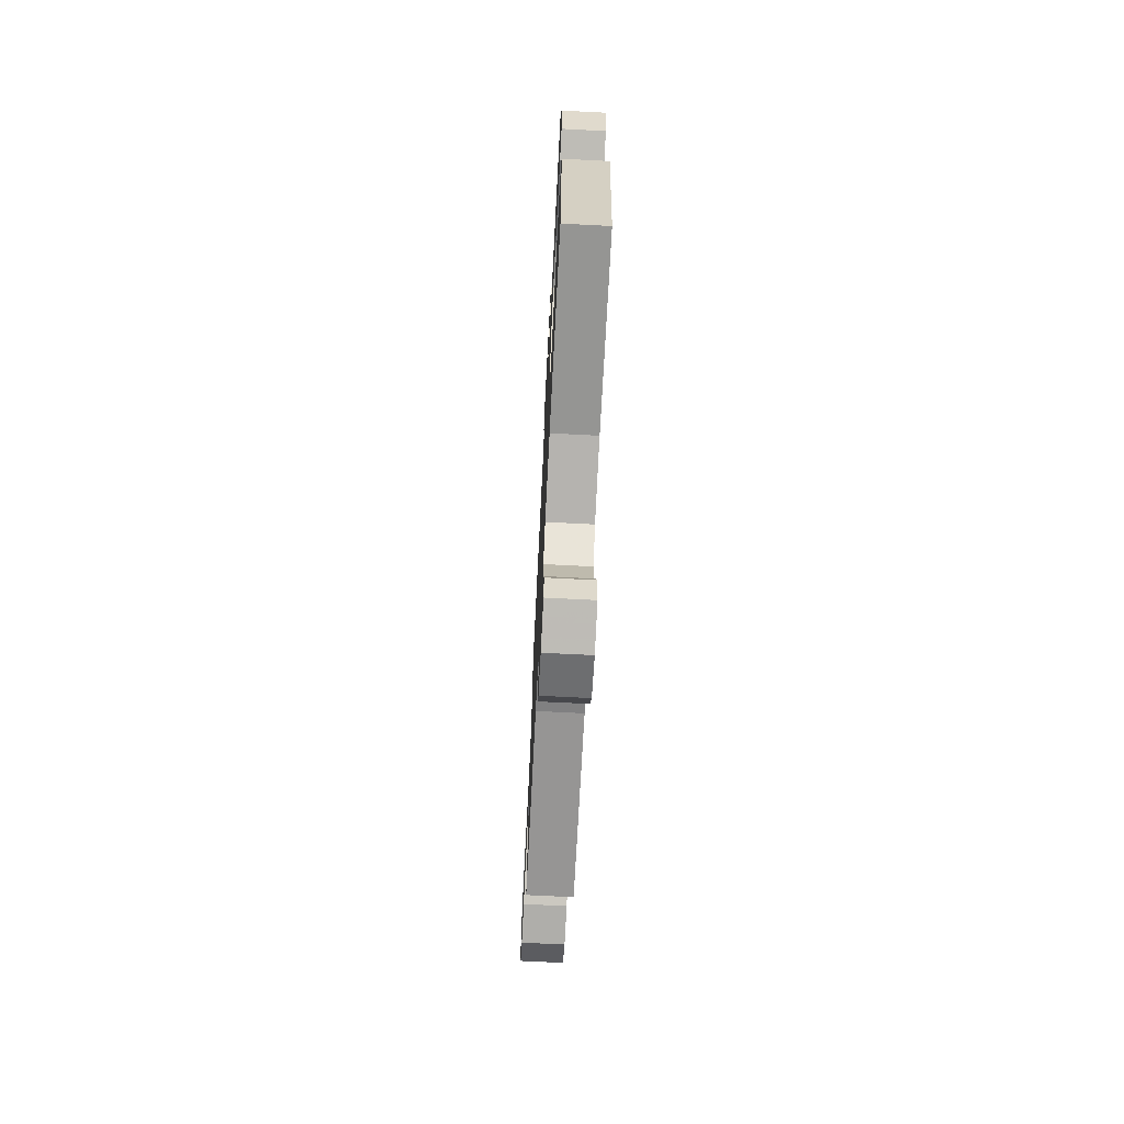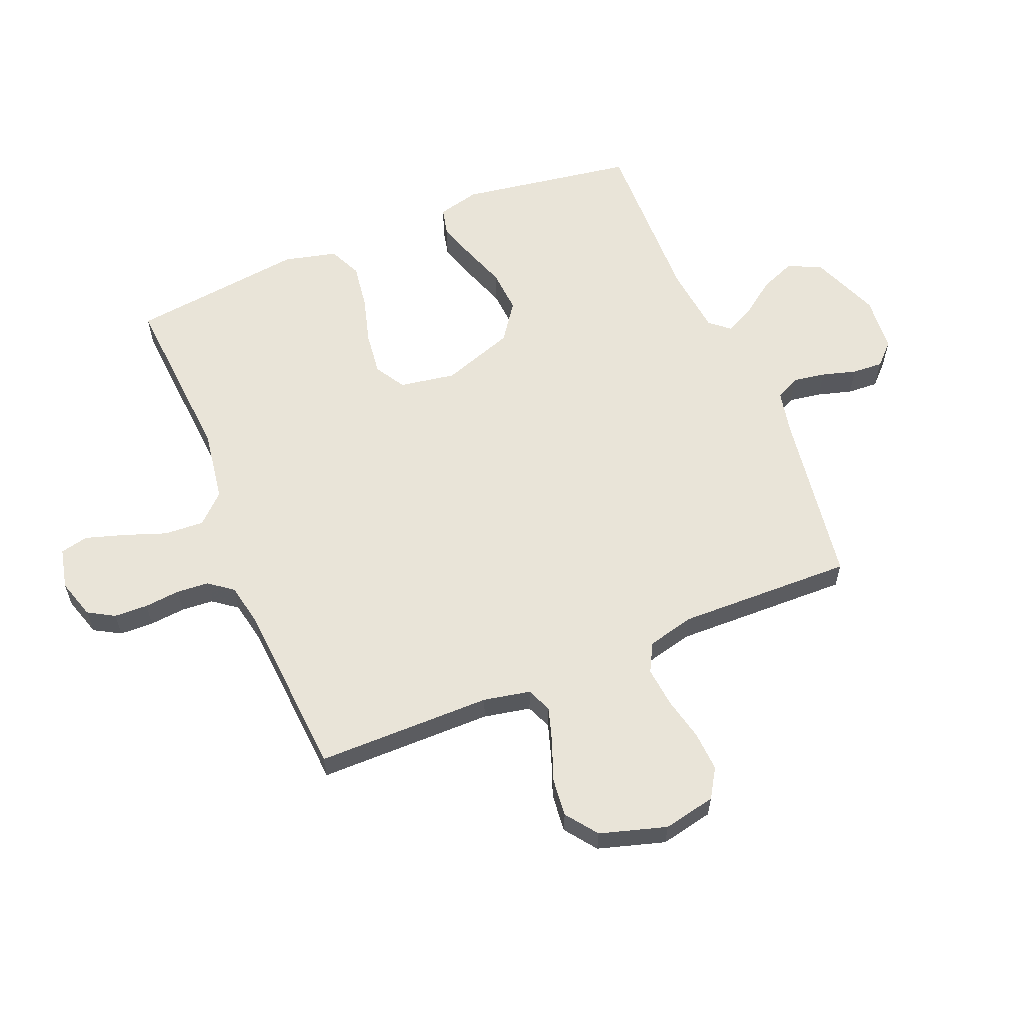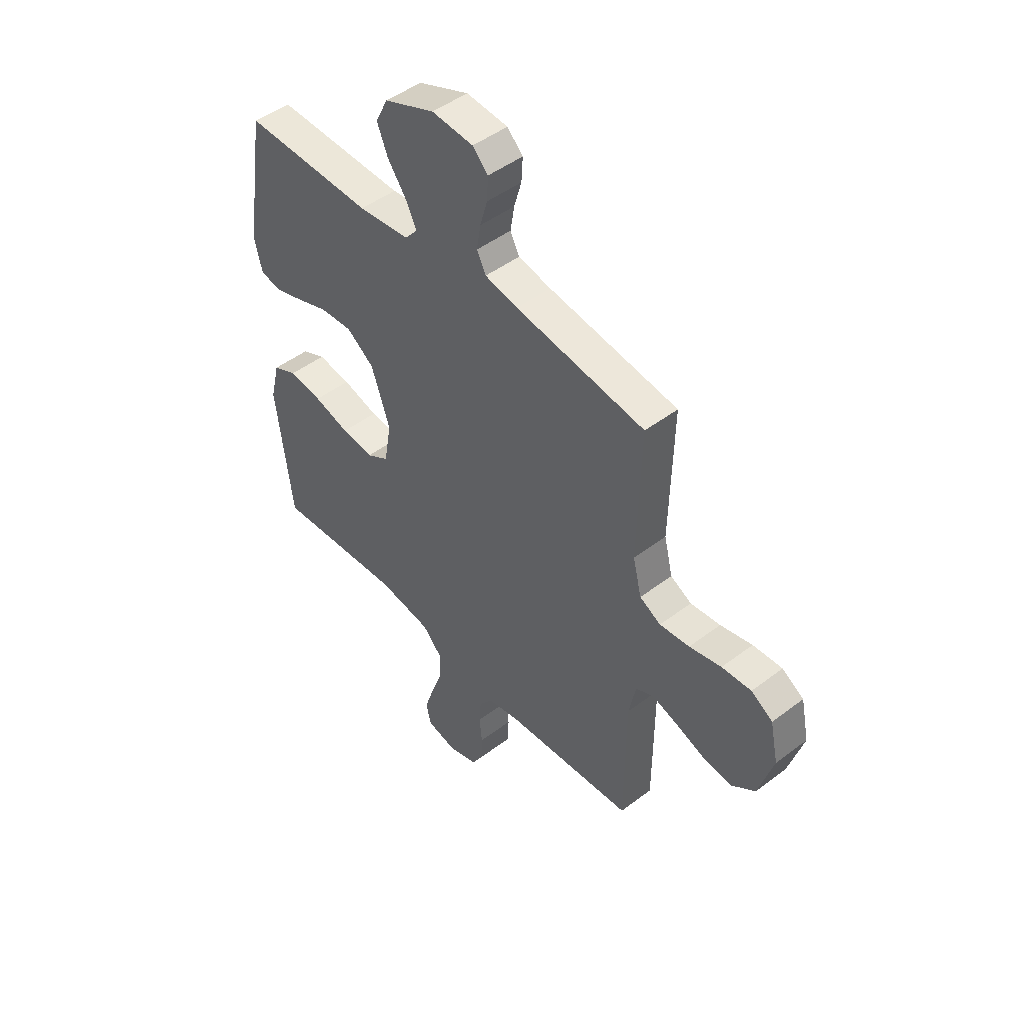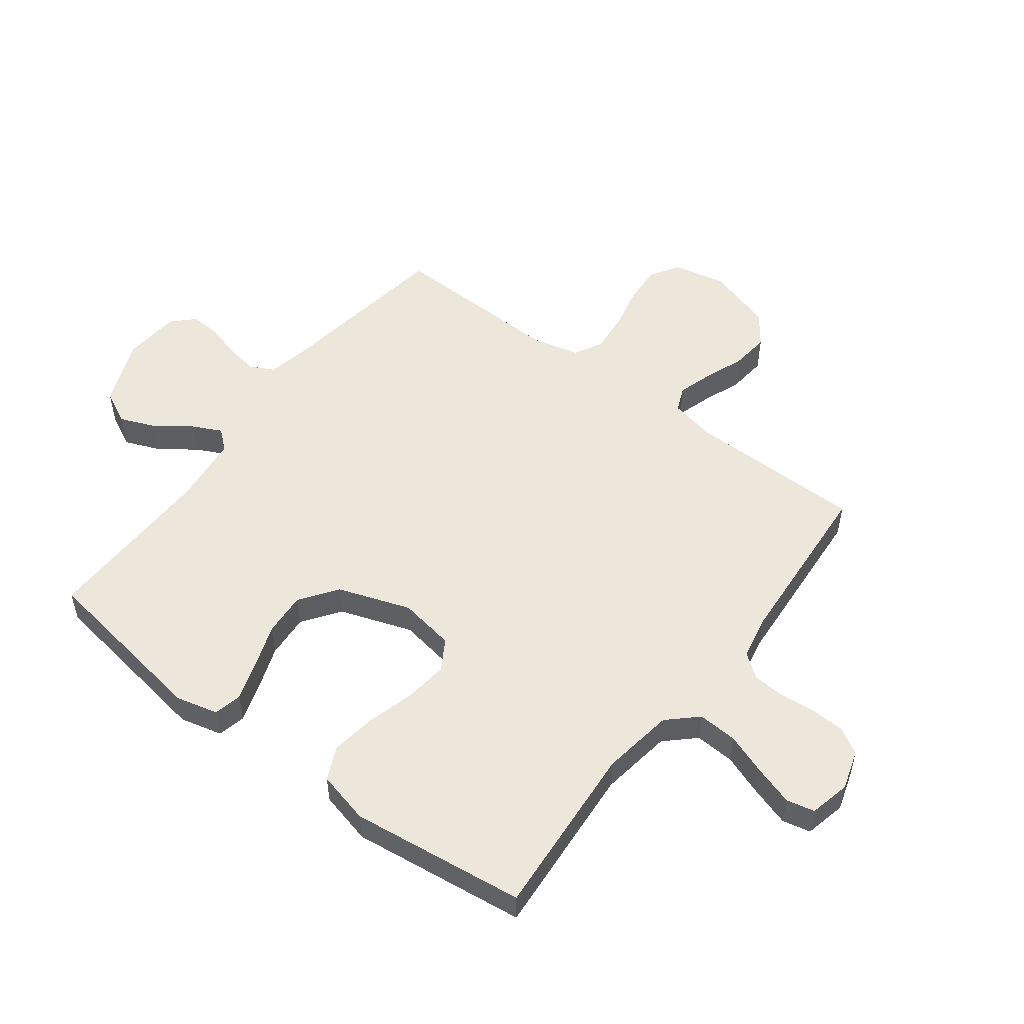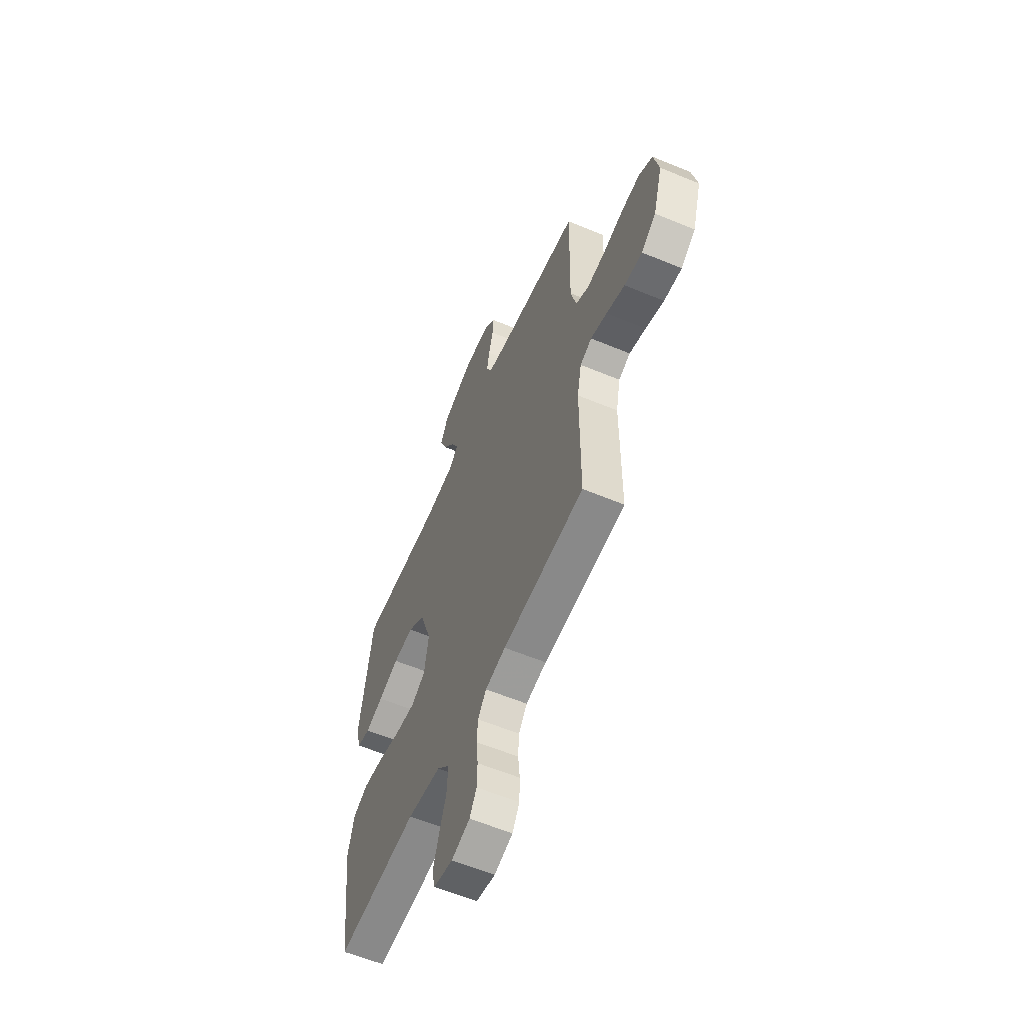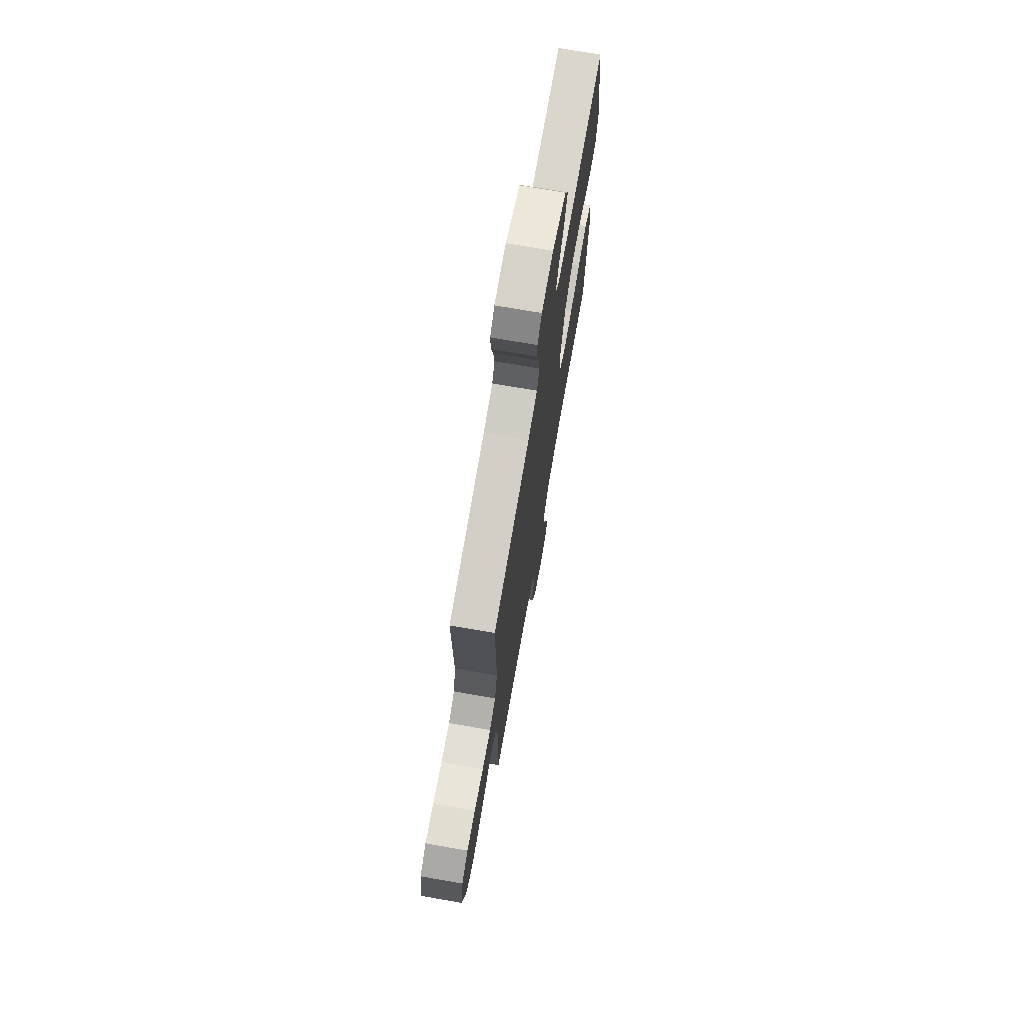
<metadata>
{"format":"obj","ext":"obj","renderer":"f3d","projection":"perspective","resolution":1024,"background":"white","views":[{"elev":-71.5,"azim":87.1,"up":"+Z"},{"elev":59.9,"azim":-112.4,"up":"+Y"},{"elev":47.5,"azim":-130.6,"up":"+Z"},{"elev":52.7,"azim":127.1,"up":"+Y"},{"elev":-59.2,"azim":-113.2,"up":"+Z"},{"elev":72.3,"azim":-80.1,"up":"+Z"}]}
</metadata>
<code>
v -0.5 0.07 0.5
v -0.2 0.07 0.545
v -0.124 0.07 0.561
v -0.103 0.07 0.602
v -0.112 0.07 0.658
v -0.129 0.07 0.717
v -0.132 0.07 0.77
v -0.096 0.07 0.806
v 0 0.07 0.814
v 0.117 0.07 0.767
v 0.145 0.07 0.71
v 0.12 0.07 0.649
v 0.077 0.07 0.59
v 0.052 0.07 0.54
v 0.081 0.07 0.506
v 0.2 0.07 0.493
v 0.5 0.07 0.5
v 0.547 0.07 0.2
v 0.529 0.07 0.128
v 0.481 0.07 0.117
v 0.415 0.07 0.138
v 0.339 0.07 0.165
v 0.264 0.07 0.17
v 0.2 0.07 0.124
v 0.157 0.07 0
v 0.173 0.07 -0.096
v 0.225 0.07 -0.127
v 0.299 0.07 -0.118
v 0.382 0.07 -0.095
v 0.459 0.07 -0.084
v 0.515 0.07 -0.11
v 0.537 0.07 -0.2
v 0.5 0.07 -0.5
v 0.2 0.07 -0.478
v 0.076 0.07 -0.497
v 0.03 0.07 -0.546
v 0.034 0.07 -0.614
v 0.06 0.07 -0.686
v 0.081 0.07 -0.753
v 0.07 0.07 -0.801
v 0 0.07 -0.817
v -0.068 0.07 -0.796
v -0.094 0.07 -0.751
v -0.096 0.07 -0.693
v -0.09 0.07 -0.632
v -0.094 0.07 -0.577
v -0.125 0.07 -0.536
v -0.2 0.07 -0.521
v -0.5 0.07 -0.5
v -0.501 0.07 -0.2
v -0.517 0.07 -0.12
v -0.56 0.07 -0.102
v -0.62 0.07 -0.121
v -0.688 0.07 -0.147
v -0.754 0.07 -0.154
v -0.808 0.07 -0.114
v -0.842 0.07 0
v -0.823 0.07 0.09
v -0.773 0.07 0.121
v -0.705 0.07 0.117
v -0.631 0.07 0.1
v -0.562 0.07 0.093
v -0.513 0.07 0.119
v -0.493 0.07 0.2
v -0.5 0 0.5
v -0.2 0 0.545
v -0.124 0 0.561
v -0.103 0 0.602
v -0.112 0 0.658
v -0.129 0 0.717
v -0.132 0 0.77
v -0.096 0 0.806
v 0 0 0.814
v 0.117 0 0.767
v 0.145 0 0.71
v 0.12 0 0.649
v 0.077 0 0.59
v 0.052 0 0.54
v 0.081 0 0.506
v 0.2 0 0.493
v 0.5 0 0.5
v 0.547 0 0.2
v 0.529 0 0.128
v 0.481 0 0.117
v 0.415 0 0.138
v 0.339 0 0.165
v 0.264 0 0.17
v 0.2 0 0.124
v 0.157 0 0
v 0.173 0 -0.096
v 0.225 0 -0.127
v 0.299 0 -0.118
v 0.382 0 -0.095
v 0.459 0 -0.084
v 0.515 0 -0.11
v 0.537 0 -0.2
v 0.5 0 -0.5
v 0.2 0 -0.478
v 0.076 0 -0.497
v 0.03 0 -0.546
v 0.034 0 -0.614
v 0.06 0 -0.686
v 0.081 0 -0.753
v 0.07 0 -0.801
v 0 0 -0.817
v -0.068 0 -0.796
v -0.094 0 -0.751
v -0.096 0 -0.693
v -0.09 0 -0.632
v -0.094 0 -0.577
v -0.125 0 -0.536
v -0.2 0 -0.521
v -0.5 0 -0.5
v -0.501 0 -0.2
v -0.517 0 -0.12
v -0.56 0 -0.102
v -0.62 0 -0.121
v -0.688 0 -0.147
v -0.754 0 -0.154
v -0.808 0 -0.114
v -0.842 0 0
v -0.823 0 0.09
v -0.773 0 0.121
v -0.705 0 0.117
v -0.631 0 0.1
v -0.562 0 0.093
v -0.513 0 0.119
v -0.493 0 0.2
f 58 59 60 61
f 58 61 62
f 57 58 62
f 56 57 62
f 53 54 55 56
f 52 53 56 62
f 51 52 62 63
f 48 49 50
f 47 48 50 51
f 42 43 44 45
f 42 45 46
f 41 42 46
f 40 41 46
f 37 38 39 40
f 37 40 46
f 36 37 46 47
f 31 32 33 34
f 31 34 35
f 28 29 30 31
f 27 28 31 35
f 26 27 35 36
f 19 20 21 22
f 17 18 19 22
f 16 17 22 23
f 15 16 23 24
f 10 11 12 13
f 10 13 14
f 9 10 14
f 8 9 14
f 5 6 7 8
f 4 5 8 14
f 3 4 14 15
f 64 1 2
f 25 26 36 47
f 47 51 63 64
f 24 25 47 64
f 15 24 64
f 2 3 15 64
f 125 124 123 122
f 126 125 122
f 126 122 121
f 126 121 120
f 120 119 118 117
f 126 120 117 116
f 127 126 116 115
f 114 113 112
f 115 114 112 111
f 109 108 107 106
f 110 109 106
f 110 106 105
f 110 105 104
f 104 103 102 101
f 110 104 101
f 111 110 101 100
f 98 97 96 95
f 99 98 95
f 95 94 93 92
f 99 95 92 91
f 100 99 91 90
f 86 85 84 83
f 86 83 82 81
f 87 86 81 80
f 88 87 80 79
f 77 76 75 74
f 78 77 74
f 78 74 73
f 78 73 72
f 72 71 70 69
f 78 72 69 68
f 79 78 68 67
f 66 65 128
f 111 100 90 89
f 128 127 115 111
f 128 111 89 88
f 128 88 79
f 128 79 67 66
f 1 65 66 2
f 2 66 67 3
f 3 67 68 4
f 4 68 69 5
f 5 69 70 6
f 6 70 71 7
f 7 71 72 8
f 8 72 73 9
f 9 73 74 10
f 10 74 75 11
f 11 75 76 12
f 12 76 77 13
f 13 77 78 14
f 14 78 79 15
f 15 79 80 16
f 16 80 81 17
f 17 81 82 18
f 18 82 83 19
f 19 83 84 20
f 20 84 85 21
f 21 85 86 22
f 22 86 87 23
f 23 87 88 24
f 24 88 89 25
f 25 89 90 26
f 26 90 91 27
f 27 91 92 28
f 28 92 93 29
f 29 93 94 30
f 30 94 95 31
f 31 95 96 32
f 32 96 97 33
f 33 97 98 34
f 34 98 99 35
f 35 99 100 36
f 36 100 101 37
f 37 101 102 38
f 38 102 103 39
f 39 103 104 40
f 40 104 105 41
f 41 105 106 42
f 42 106 107 43
f 43 107 108 44
f 44 108 109 45
f 45 109 110 46
f 46 110 111 47
f 47 111 112 48
f 48 112 113 49
f 49 113 114 50
f 50 114 115 51
f 51 115 116 52
f 52 116 117 53
f 53 117 118 54
f 54 118 119 55
f 55 119 120 56
f 56 120 121 57
f 57 121 122 58
f 58 122 123 59
f 59 123 124 60
f 60 124 125 61
f 61 125 126 62
f 62 126 127 63
f 63 127 128 64
f 64 128 65 1

</code>
